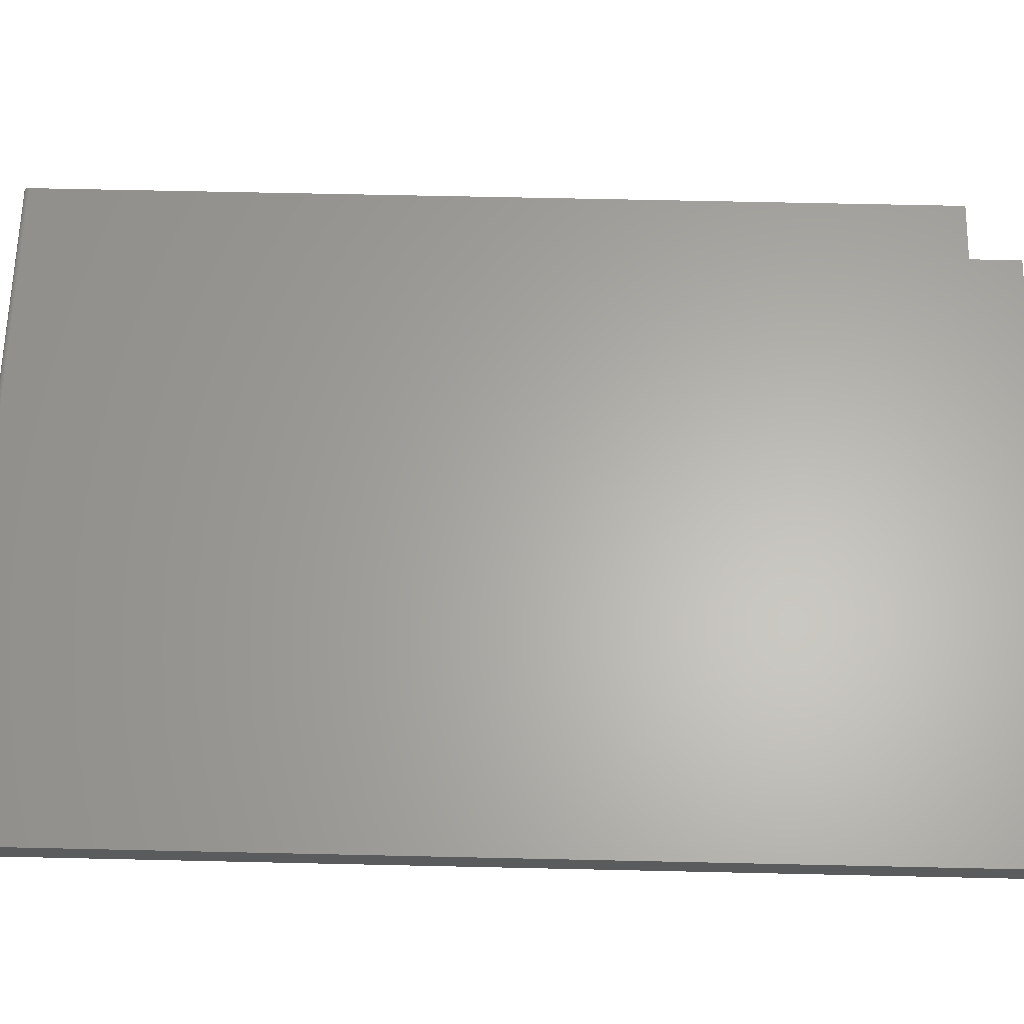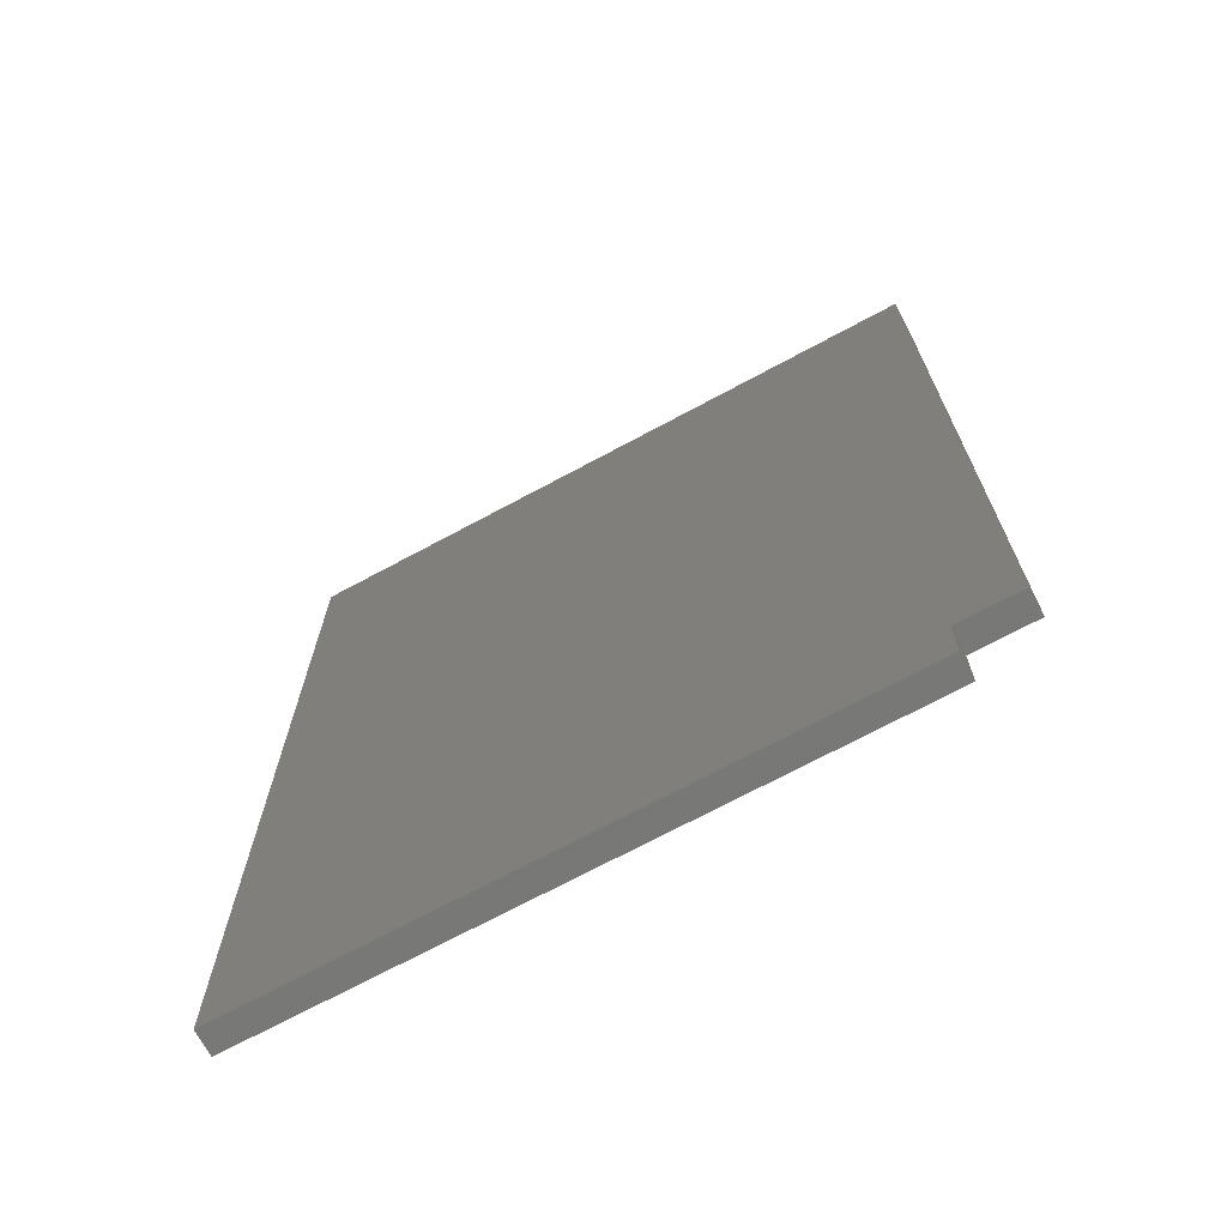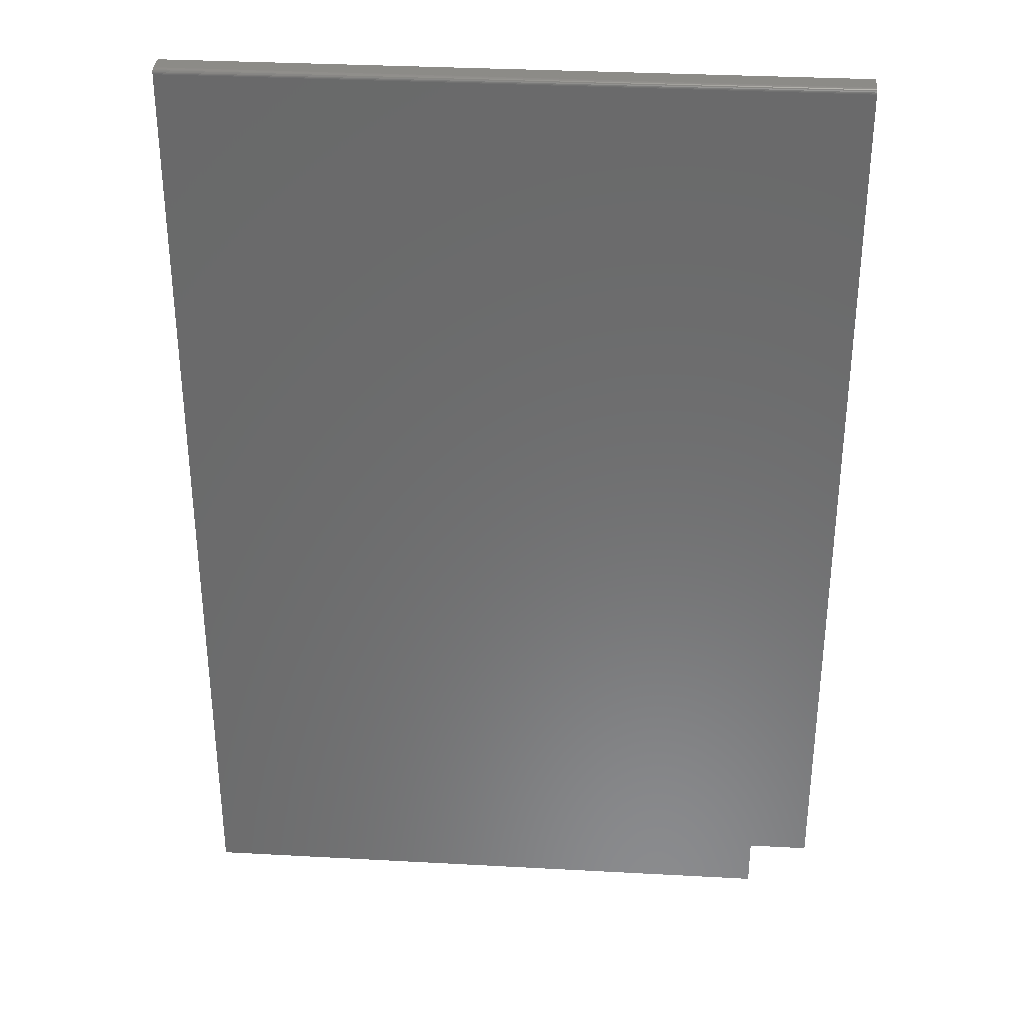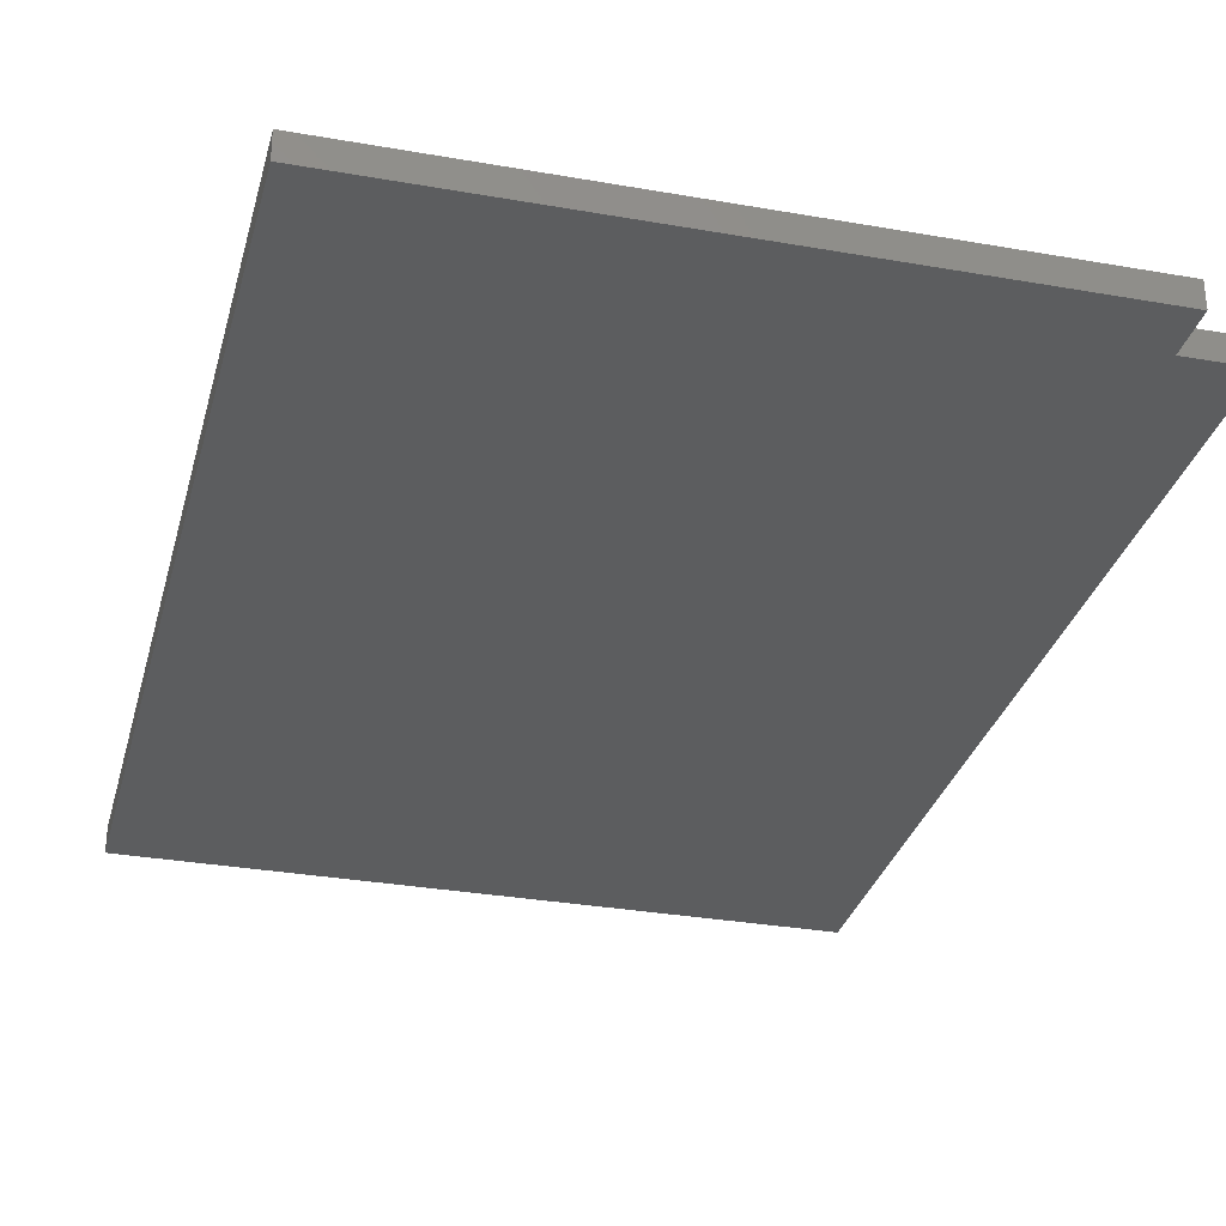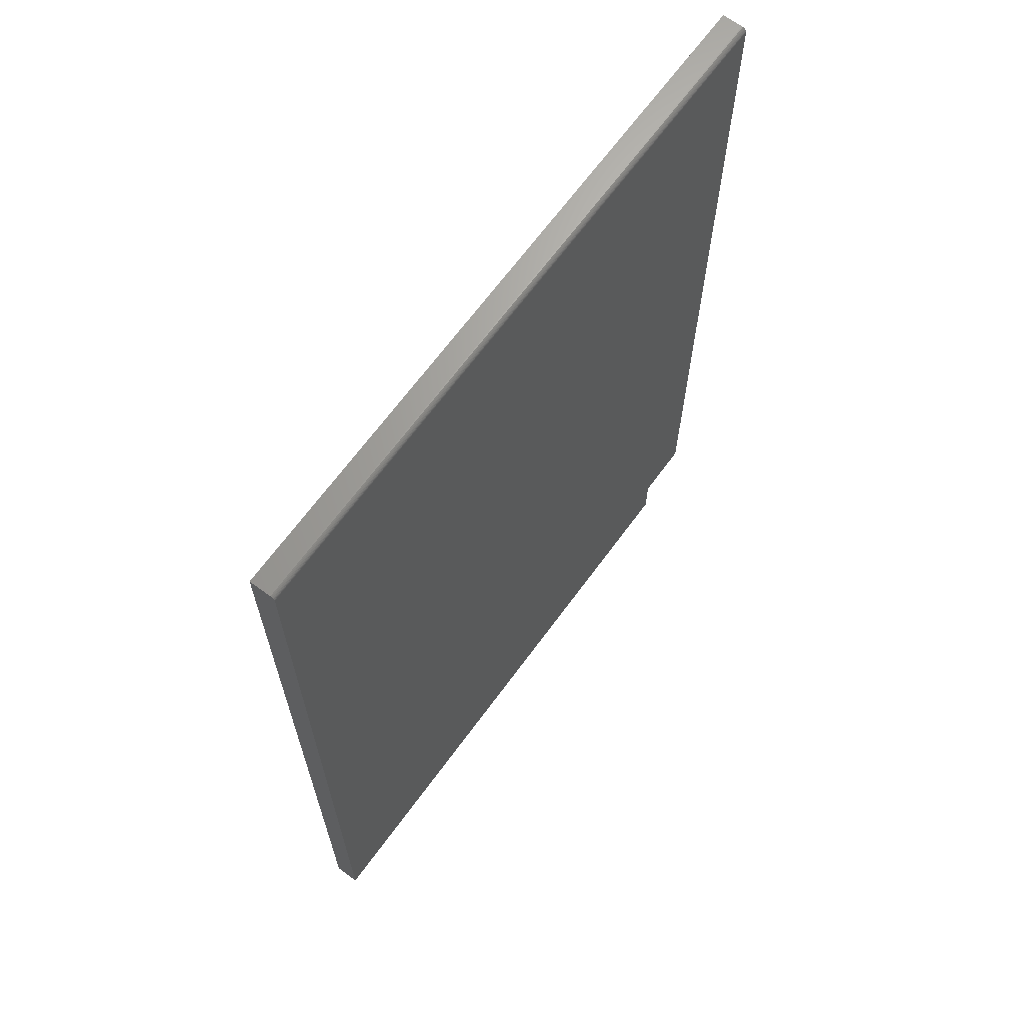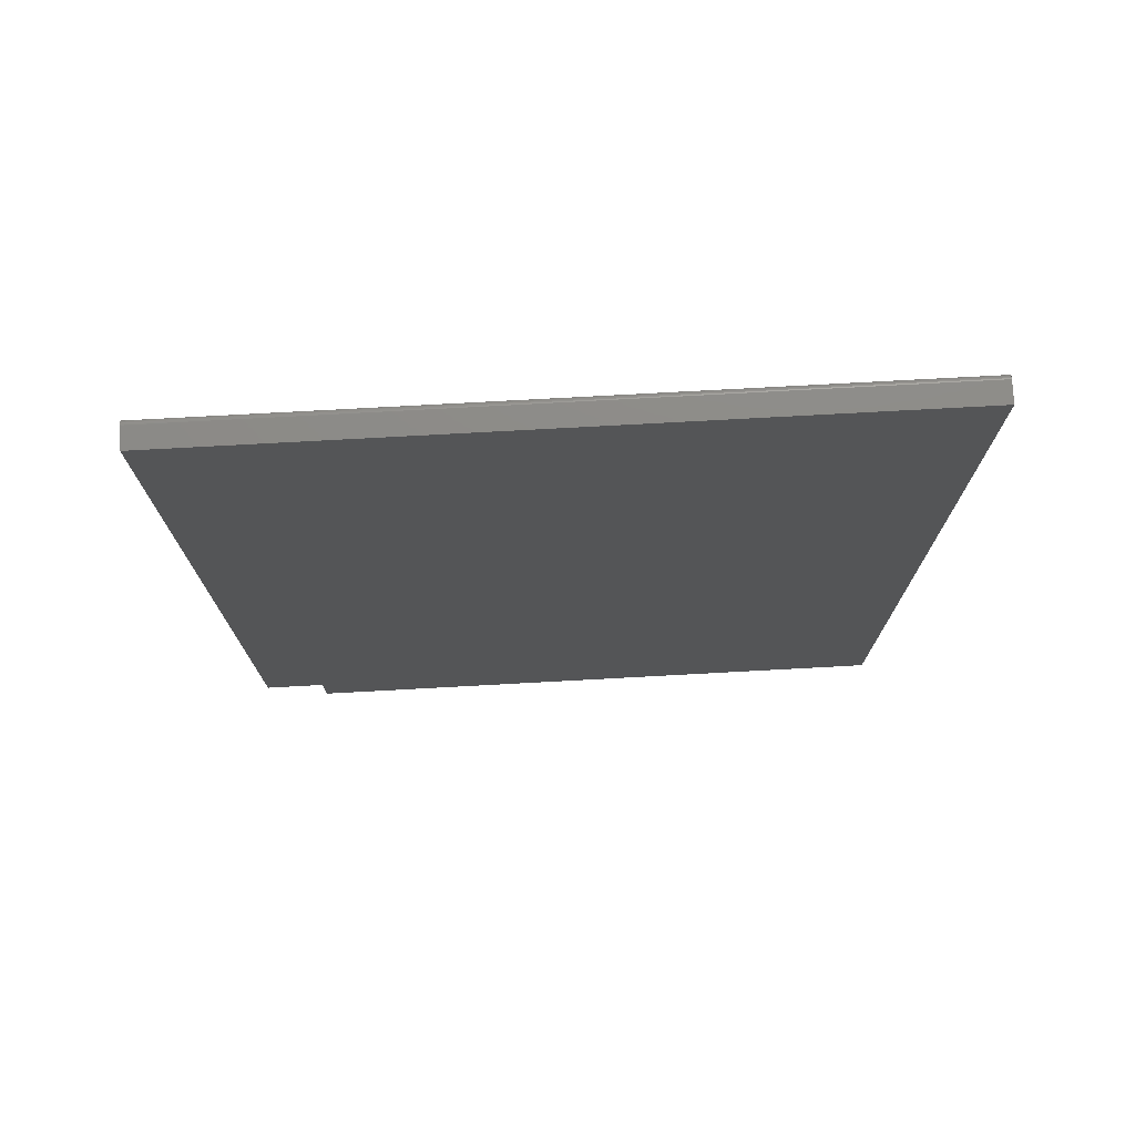
<metadata>
{"format":"stl","ext":"stl","renderer":"f3d","projection":"perspective","resolution":1024,"background":"white","views":[{"elev":63.4,"azim":-88.7,"up":"+Z"},{"elev":-70.8,"azim":28.3,"up":"+Y"},{"elev":32.8,"azim":4.3,"up":"+Y"},{"elev":-31.0,"azim":-14.2,"up":"+Z"},{"elev":67.2,"azim":-53.7,"up":"+Y"},{"elev":76.0,"azim":176.9,"up":"+Y"}]}
</metadata>
<code>
# stl→obj: 28 verts, 52 faces
v -0.5234 -0.75 0.03906
v 0.4239 -0.75 0.03906
v -0.5234 0.7422 0.03906
v 0.4239 -0.6711 0.03906
v 0.5187 0.7422 0.03906
v 0.5187 -0.6711 0.03906
v -0.5234 0.7437 0.03891
v -0.5234 0.7465 0.03775
v -0.5234 0.7452 0.03847
v -0.5234 -0.75 0
v -0.5234 0.7477 0.03677
v -0.5234 0.7487 0.03559
v -0.5234 0.7494 0.03424
v -0.5234 0.7498 0.03277
v -0.5234 0.75 0.03125
v -0.5234 0.75 0
v 0.5187 0.75 0.03125
v 0.5187 0.75 0
v 0.5187 0.7465 0.03775
v 0.5187 0.7487 0.03559
v 0.5187 0.7477 0.03677
v 0.5187 -0.6711 0
v 0.5187 0.7452 0.03847
v 0.5187 0.7437 0.03891
v 0.5187 0.7498 0.03277
v 0.5187 0.7494 0.03424
v 0.4239 -0.75 0
v 0.4239 -0.6711 0
f 1 2 3
f 3 2 4
f 3 4 5
f 5 4 6
f 3 7 8
f 8 7 9
f 10 1 3
f 10 3 8
f 10 8 11
f 10 11 12
f 10 12 13
f 10 13 14
f 10 14 15
f 10 15 16
f 17 18 15
f 15 18 16
f 19 20 21
f 5 6 22
f 18 20 19
f 18 19 23
f 18 23 24
f 18 24 5
f 18 5 22
f 20 18 17
f 20 17 25
f 20 25 26
f 17 15 25
f 25 15 14
f 25 14 26
f 26 14 13
f 26 13 20
f 20 13 12
f 20 12 21
f 21 12 11
f 21 11 19
f 19 11 8
f 19 8 23
f 23 8 9
f 23 9 24
f 24 9 7
f 24 7 5
f 5 7 3
f 10 16 27
f 27 16 28
f 16 18 28
f 28 18 22
f 4 28 6
f 6 28 22
f 2 27 4
f 4 27 28
f 1 10 2
f 2 10 27

</code>
